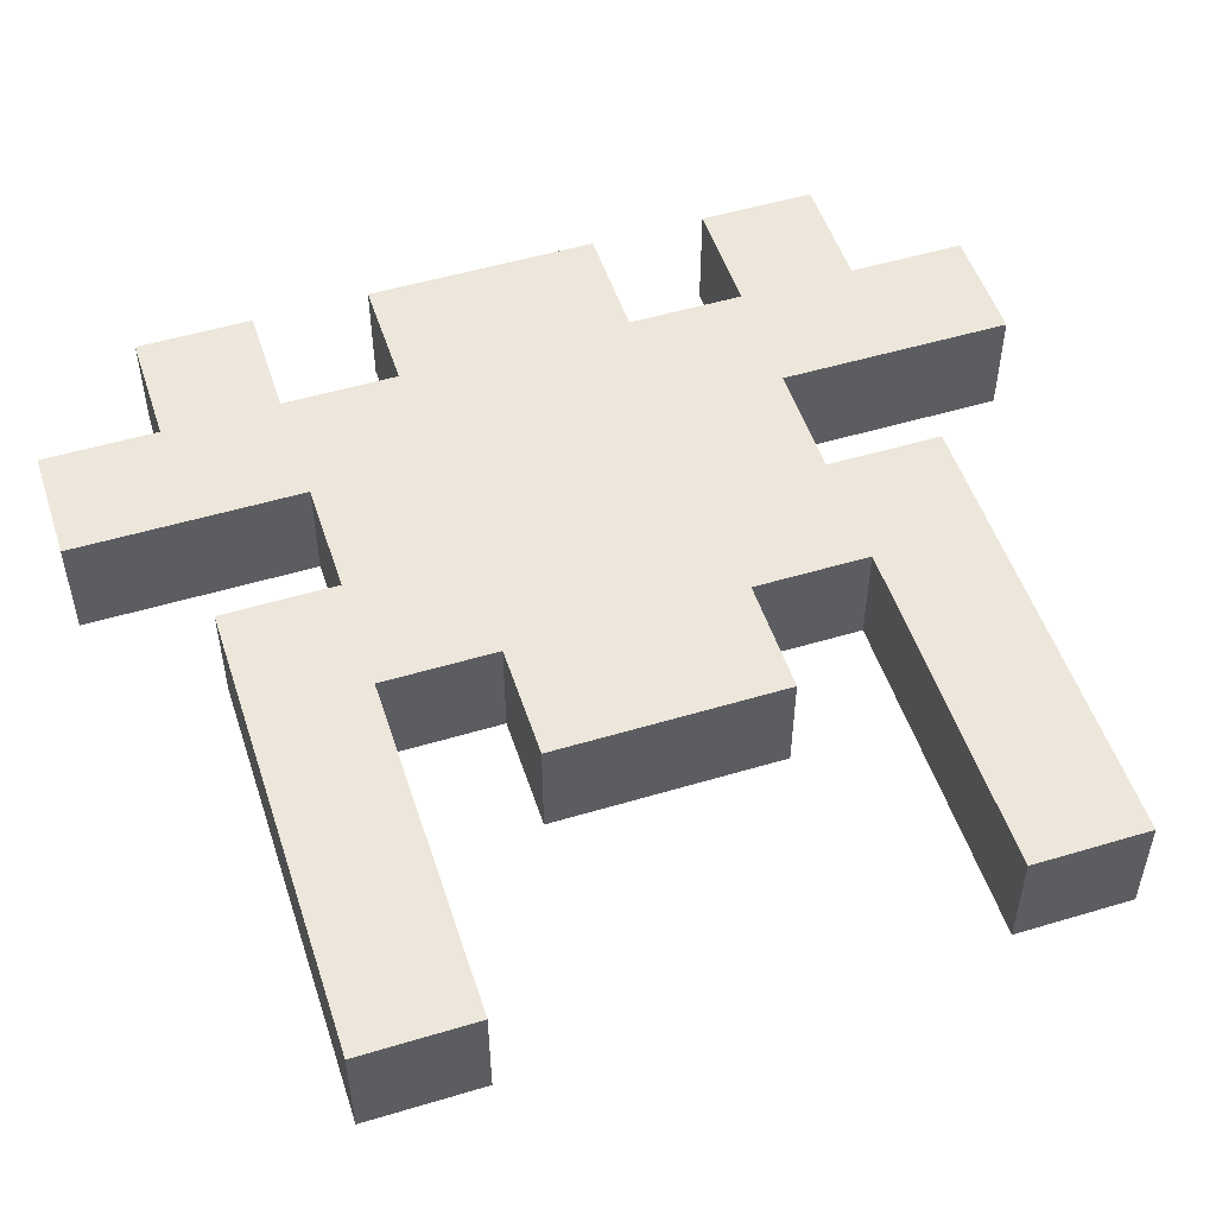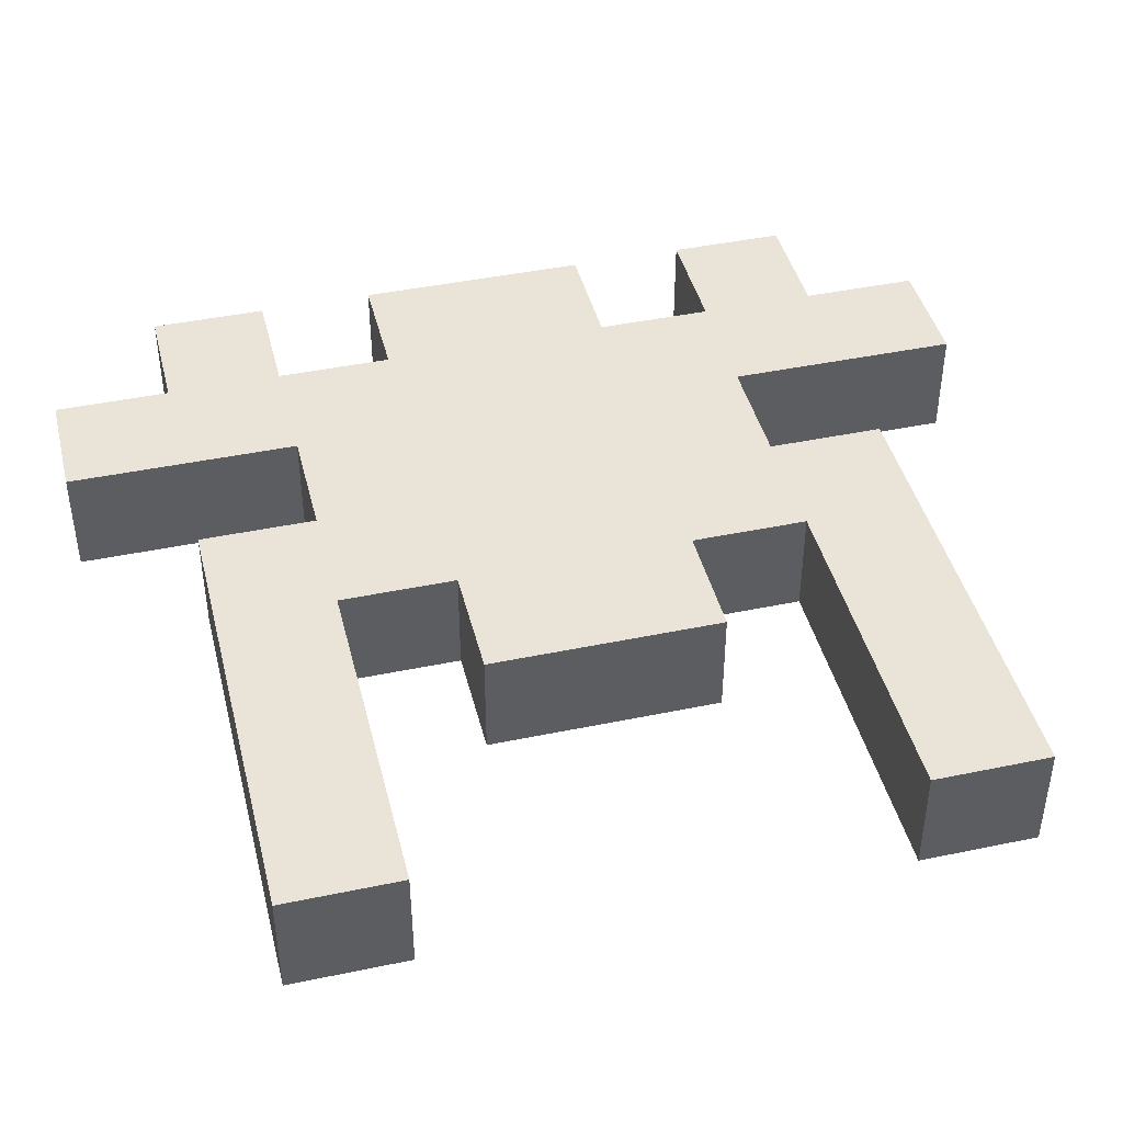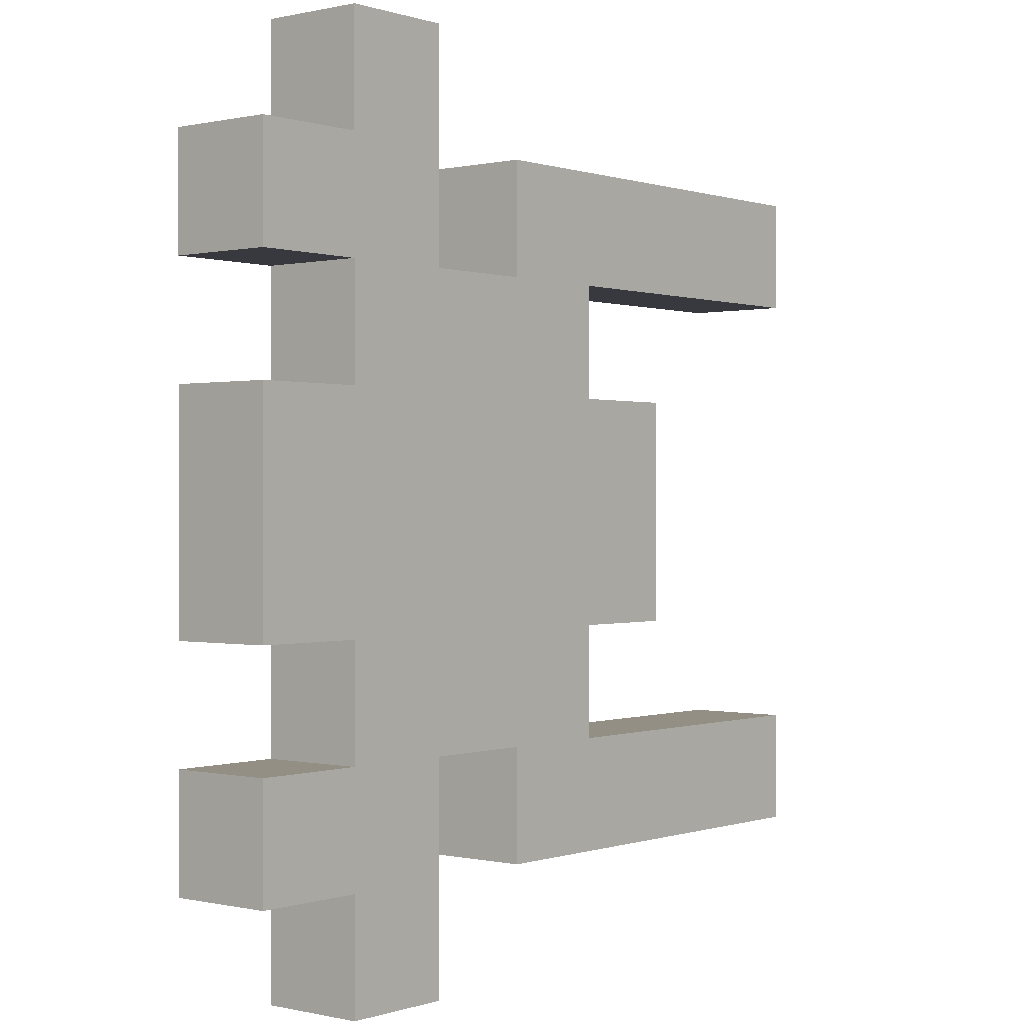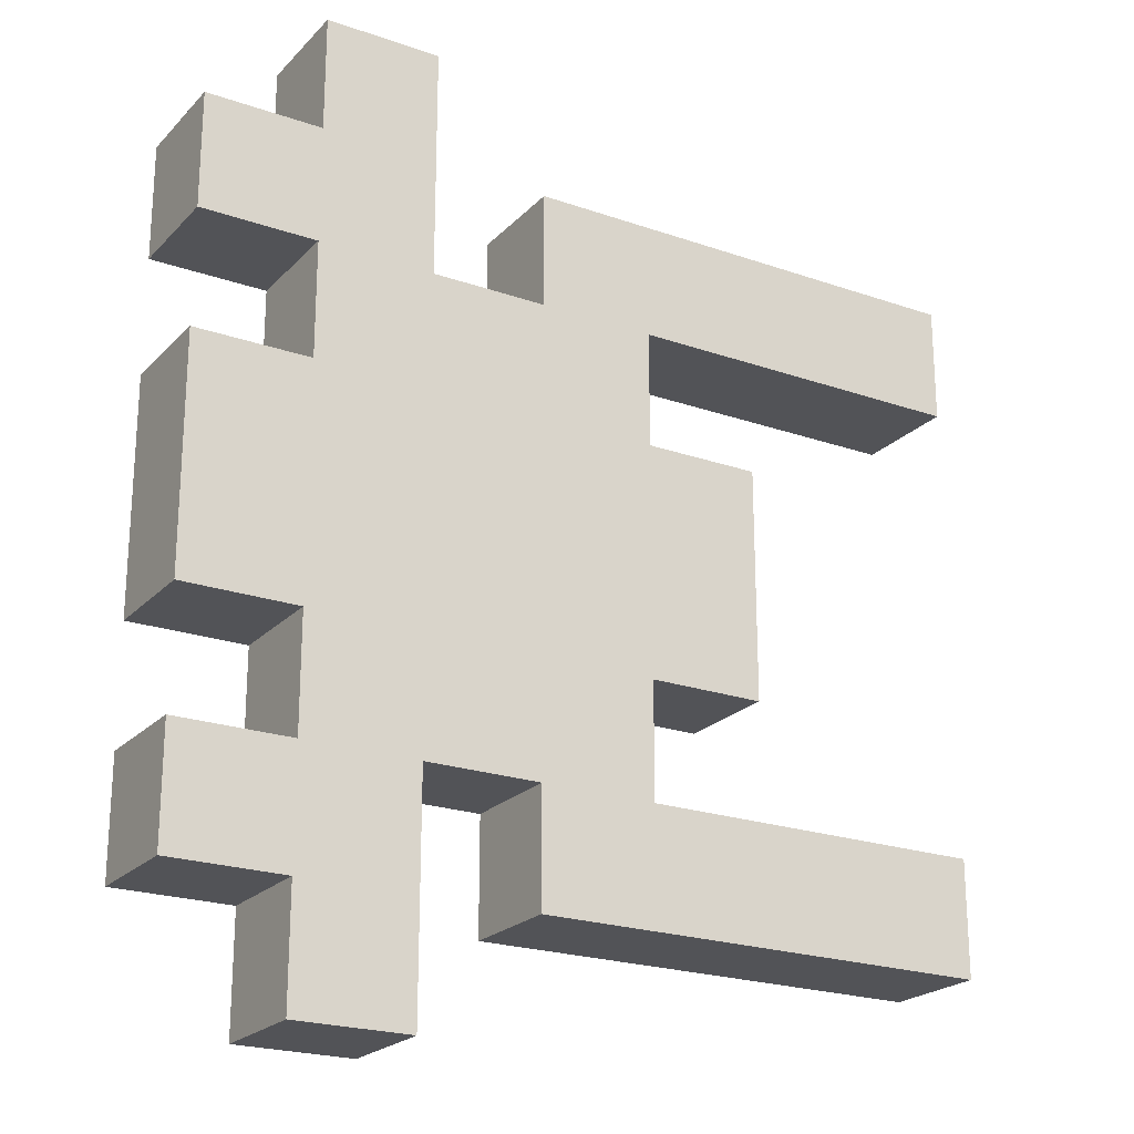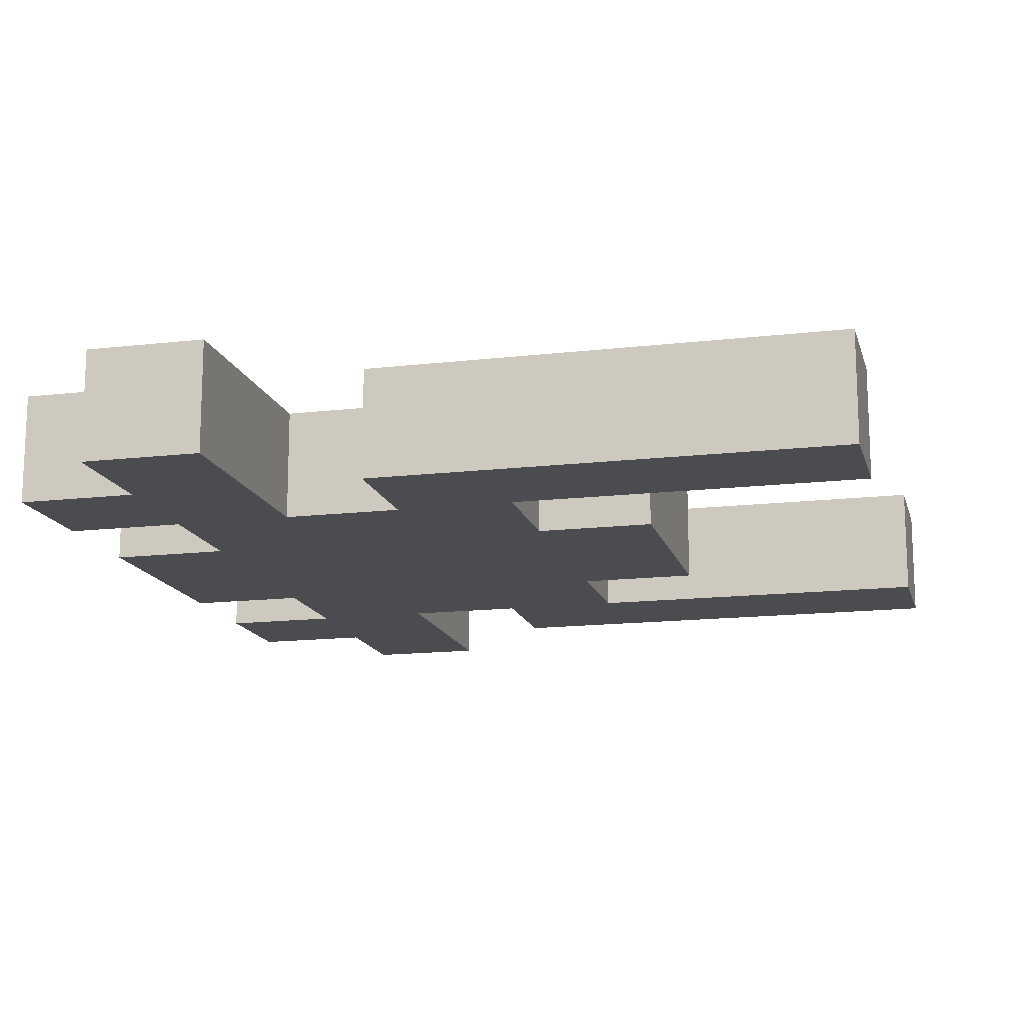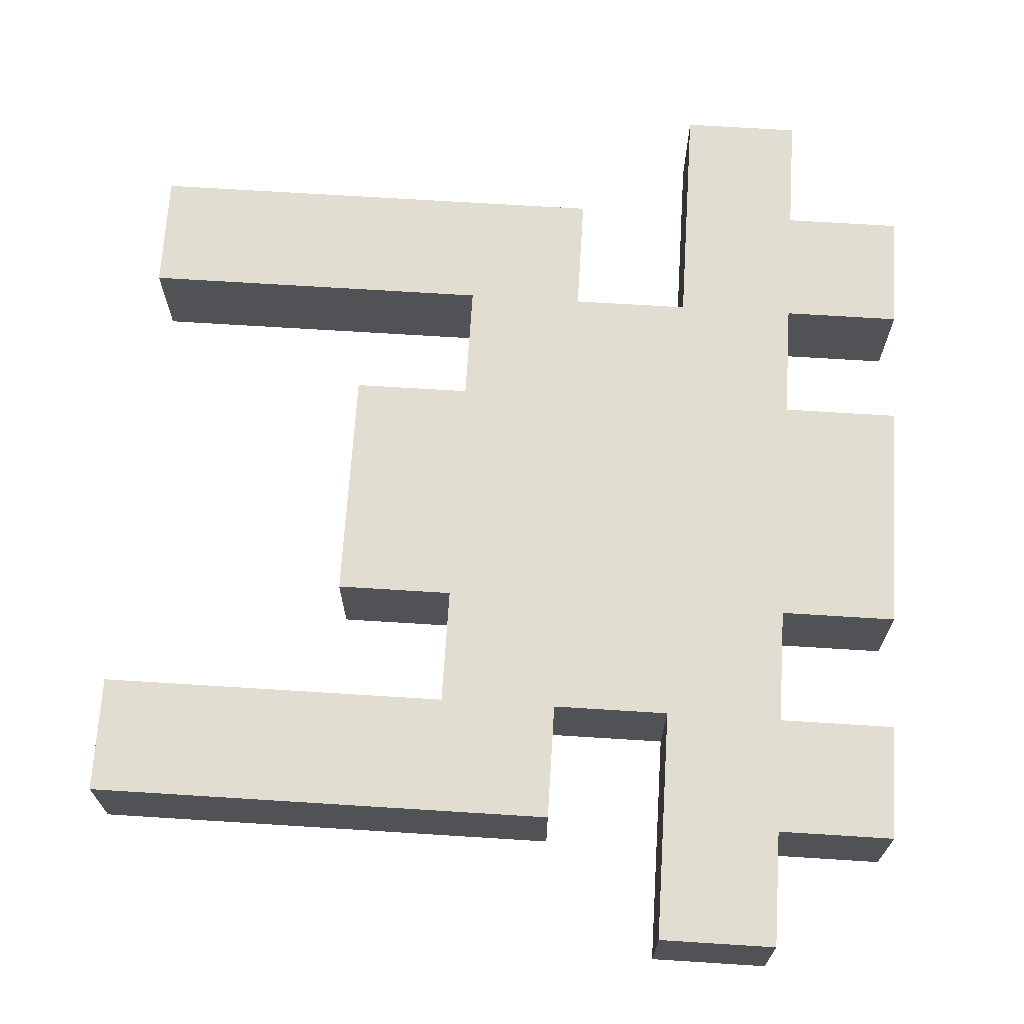
<metadata>
{"format":"obj","ext":"obj","renderer":"f3d","projection":"perspective","resolution":1024,"background":"white","views":[{"elev":51.6,"azim":-108.0,"up":"+Y"},{"elev":43.0,"azim":-103.9,"up":"+Y"},{"elev":0.1,"azim":129.7,"up":"+Z"},{"elev":-22.3,"azim":148.9,"up":"+Z"},{"elev":-15.0,"azim":-165.9,"up":"+Y"},{"elev":68.7,"azim":3.6,"up":"+Y"}]}
</metadata>
<code>
o Plane
v 1.273 -0.17 -1.091
v 1.273 -0.17 -0.7273
v 1.273 -0.17 -0.3636
v 1.273 -0.17 0
v 1.273 -0.17 0.3636
v 1.273 -0.17 0.7273
v 1.273 -0.17 1.091
v 0.9091 -0.17 -1.455
v 0.9091 -0.17 -1.091
v 0.9091 -0.17 -0.7273
v 0.9091 -0.17 -0.3636
v 0.9091 -0.17 0
v 0.9091 -0.17 0.3636
v 0.9091 -0.17 0.7273
v 0.9091 -0.17 1.091
v 0.9091 -0.17 1.455
v 0.5455 -0.17 -1.455
v 0.5455 -0.17 -1.091
v 0.5455 -0.17 -0.7273
v 0.5455 -0.17 -0.3636
v 0.5455 -0.17 0
v 0.5455 -0.17 0.3636
v 0.5455 -0.17 0.7273
v 0.5455 -0.17 1.091
v 0.5455 -0.17 1.455
v 0.1818 -0.17 -1.091
v 0.1818 -0.17 -0.7273
v 0.1818 -0.17 -0.3636
v 0.1818 -0.17 0
v 0.1818 -0.17 0.3636
v 0.1818 -0.17 0.7273
v 0.1818 -0.17 1.091
v -0.1818 -0.17 -1.091
v -0.1818 -0.17 -0.7273
v -0.1818 -0.17 -0.3636
v -0.1818 -0.17 0
v -0.1818 -0.17 0.3636
v -0.1818 -0.17 0.7273
v -0.1818 -0.17 1.091
v -0.5455 -0.17 -1.091
v -0.5455 -0.17 -0.7273
v -0.5455 -0.17 -0.3636
v -0.5455 -0.17 0
v -0.5455 -0.17 0.3636
v -0.5455 -0.17 0.7273
v -0.5455 -0.17 1.091
v -0.9091 -0.17 -1.091
v -0.9091 -0.17 -0.7273
v -0.9091 -0.17 0.7273
v -0.9091 -0.17 1.091
v -1.273 -0.17 -1.091
v -1.273 -0.17 -0.7273
v -1.273 -0.17 0.7273
v -1.273 -0.17 1.091
v 1.273 0.17 -1.091
v 1.273 0.17 -0.7273
v 1.273 0.17 -0.3636
v 1.273 0.17 0
v 1.273 0.17 0.3636
v 1.273 0.17 0.7273
v 1.273 0.17 1.091
v 0.9091 0.17 -1.455
v 0.9091 0.17 -1.091
v 0.9091 0.17 -0.7273
v 0.9091 0.17 -0.3636
v 0.9091 0.17 0
v 0.9091 0.17 0.3636
v 0.9091 0.17 0.7273
v 0.9091 0.17 1.091
v 0.9091 0.17 1.455
v 0.5455 0.17 -1.455
v 0.5455 0.17 -1.091
v 0.5455 0.17 -0.7273
v 0.5455 0.17 -0.3636
v 0.5455 0.17 0
v 0.5455 0.17 0.3636
v 0.5455 0.17 0.7273
v 0.5455 0.17 1.091
v 0.5455 0.17 1.455
v 0.1818 0.17 -1.091
v 0.1818 0.17 -0.7273
v 0.1818 0.17 -0.3636
v 0.1818 0.17 0
v 0.1818 0.17 0.3636
v 0.1818 0.17 0.7273
v 0.1818 0.17 1.091
v -0.1818 0.17 -1.091
v -0.1818 0.17 -0.7273
v -0.1818 0.17 -0.3636
v -0.1818 0.17 0
v -0.1818 0.17 0.3636
v -0.1818 0.17 0.7273
v -0.1818 0.17 1.091
v -0.5455 0.17 -1.091
v -0.5455 0.17 -0.7273
v -0.5455 0.17 -0.3636
v -0.5455 0.17 0
v -0.5455 0.17 0.3636
v -0.5455 0.17 0.7273
v -0.5455 0.17 1.091
v -0.9091 0.17 -1.091
v -0.9091 0.17 -0.7273
v -0.9091 0.17 0.7273
v -0.9091 0.17 1.091
v -1.273 0.17 -1.091
v -1.273 0.17 -0.7273
v -1.273 0.17 0.7273
v -1.273 0.17 1.091
f 1 2 10
f 1 10 9
f 3 4 12
f 3 12 11
f 4 5 13
f 4 13 12
f 6 7 15
f 6 15 14
f 8 9 18
f 8 18 17
f 9 10 19
f 9 19 18
f 10 11 20
f 10 20 19
f 11 12 21
f 11 21 20
f 12 13 22
f 12 22 21
f 13 14 23
f 13 23 22
f 14 15 24
f 14 24 23
f 15 16 25
f 15 25 24
f 19 20 28
f 19 28 27
f 20 21 29
f 20 29 28
f 21 22 30
f 21 30 29
f 22 23 31
f 22 31 30
f 26 27 34
f 26 34 33
f 27 28 35
f 27 35 34
f 28 29 36
f 28 36 35
f 29 30 37
f 29 37 36
f 30 31 38
f 30 38 37
f 31 32 39
f 31 39 38
f 33 34 41
f 33 41 40
f 35 36 43
f 35 43 42
f 36 37 44
f 36 44 43
f 38 39 46
f 38 46 45
f 40 41 48
f 40 48 47
f 45 46 50
f 45 50 49
f 47 48 52
f 47 52 51
f 49 50 54
f 49 54 53
f 55 63 64
f 55 64 56
f 57 65 66
f 57 66 58
f 58 66 67
f 58 67 59
f 60 68 69
f 60 69 61
f 62 71 72
f 62 72 63
f 63 72 73
f 63 73 64
f 64 73 74
f 64 74 65
f 65 74 75
f 65 75 66
f 66 75 76
f 66 76 67
f 67 76 77
f 67 77 68
f 68 77 78
f 68 78 69
f 69 78 79
f 69 79 70
f 73 81 82
f 73 82 74
f 74 82 83
f 74 83 75
f 75 83 84
f 75 84 76
f 76 84 85
f 76 85 77
f 80 87 88
f 80 88 81
f 81 88 89
f 81 89 82
f 82 89 90
f 82 90 83
f 83 90 91
f 83 91 84
f 84 91 92
f 84 92 85
f 85 92 93
f 85 93 86
f 87 94 95
f 87 95 88
f 89 96 97
f 89 97 90
f 90 97 98
f 90 98 91
f 92 99 100
f 92 100 93
f 94 101 102
f 94 102 95
f 99 103 104
f 99 104 100
f 101 105 106
f 101 106 102
f 103 107 108
f 103 108 104
f 108 107 53
f 108 53 54
f 65 57 3
f 65 3 11
f 68 60 6
f 68 6 14
f 31 23 77
f 31 77 85
f 41 34 88
f 41 88 95
f 44 37 91
f 44 91 98
f 101 94 40
f 101 40 47
f 50 46 100
f 50 100 104
f 107 103 49
f 107 49 53
f 4 3 57
f 4 57 58
f 9 8 62
f 9 62 63
f 73 72 18
f 73 18 19
f 79 78 24
f 79 24 25
f 32 31 85
f 32 85 86
f 98 97 43
f 98 43 44
f 1 9 63
f 1 63 55
f 15 7 61
f 15 61 69
f 25 16 70
f 25 70 79
f 87 80 26
f 87 26 33
f 39 32 86
f 39 86 93
f 96 89 35
f 96 35 42
f 99 92 38
f 99 38 45
f 48 41 95
f 48 95 102
f 105 101 47
f 105 47 51
f 54 50 104
f 54 104 108
f 5 4 58
f 5 58 59
f 16 15 69
f 16 69 70
f 27 26 80
f 27 80 81
f 106 105 51
f 106 51 52
f 10 2 56
f 10 56 64
f 13 5 59
f 13 59 67
f 71 62 8
f 71 8 17
f 81 73 19
f 81 19 27
f 94 87 33
f 94 33 40
f 46 39 93
f 46 93 100
f 103 99 45
f 103 45 49
f 52 48 102
f 52 102 106
f 2 1 55
f 2 55 56
f 7 6 60
f 7 60 61
f 11 10 64
f 11 64 65
f 14 13 67
f 14 67 68
f 72 71 17
f 72 17 18
f 78 77 23
f 78 23 24
f 89 88 34
f 89 34 35
f 92 91 37
f 92 37 38
f 97 96 42
f 97 42 43

</code>
